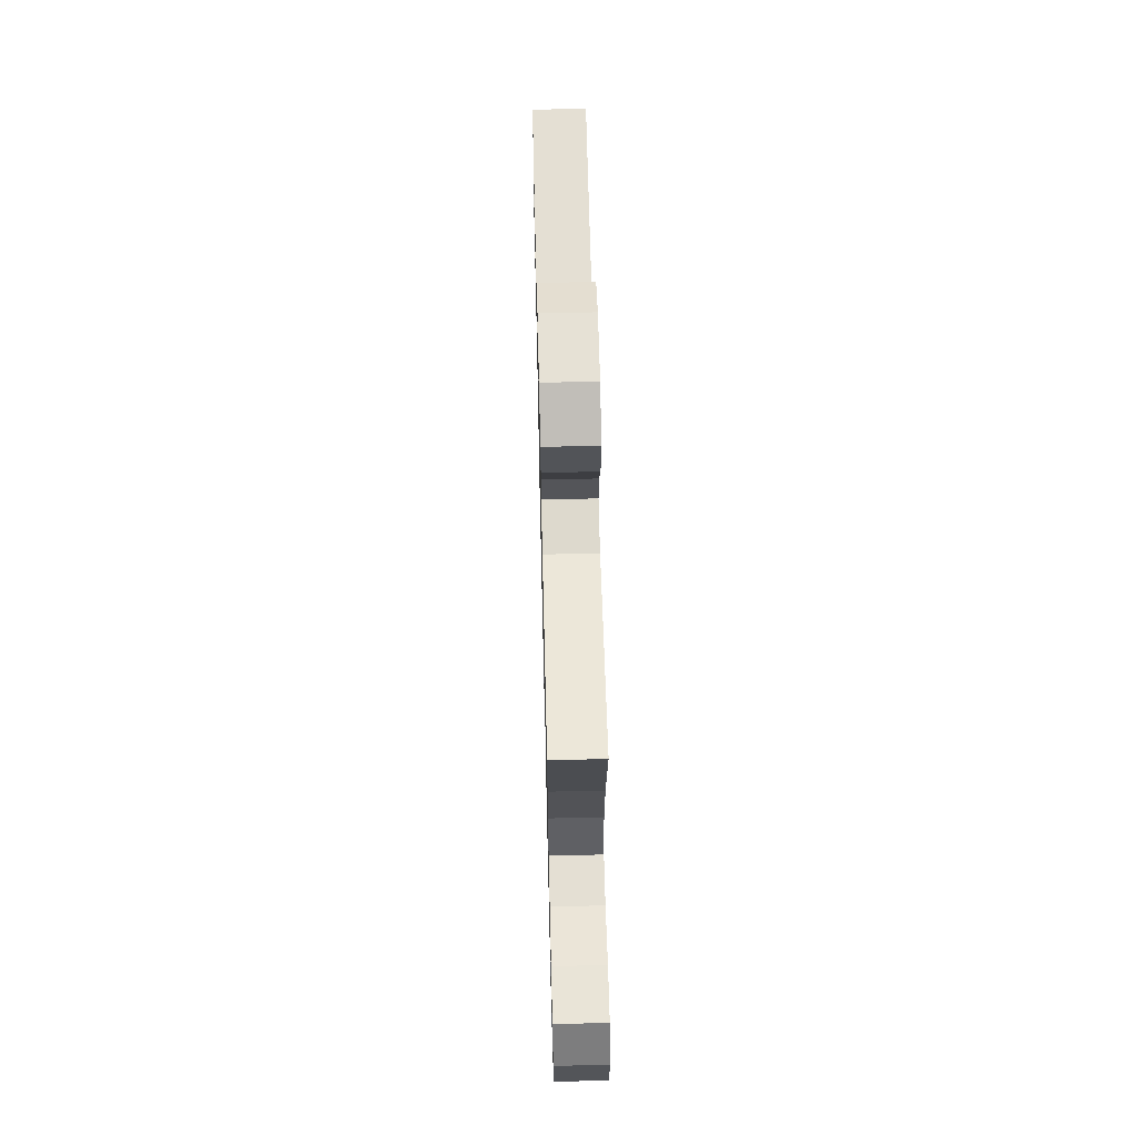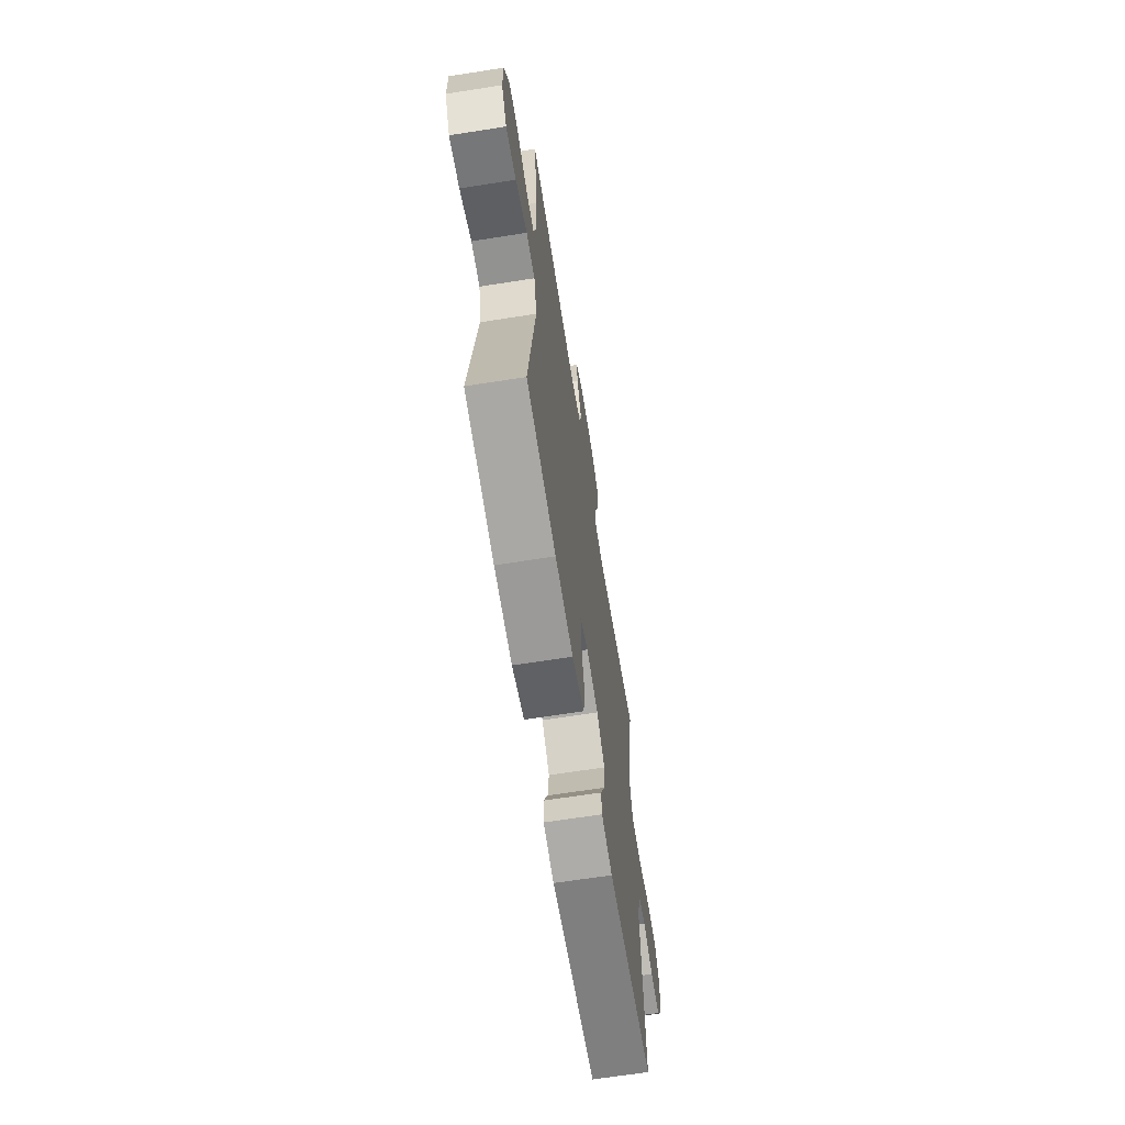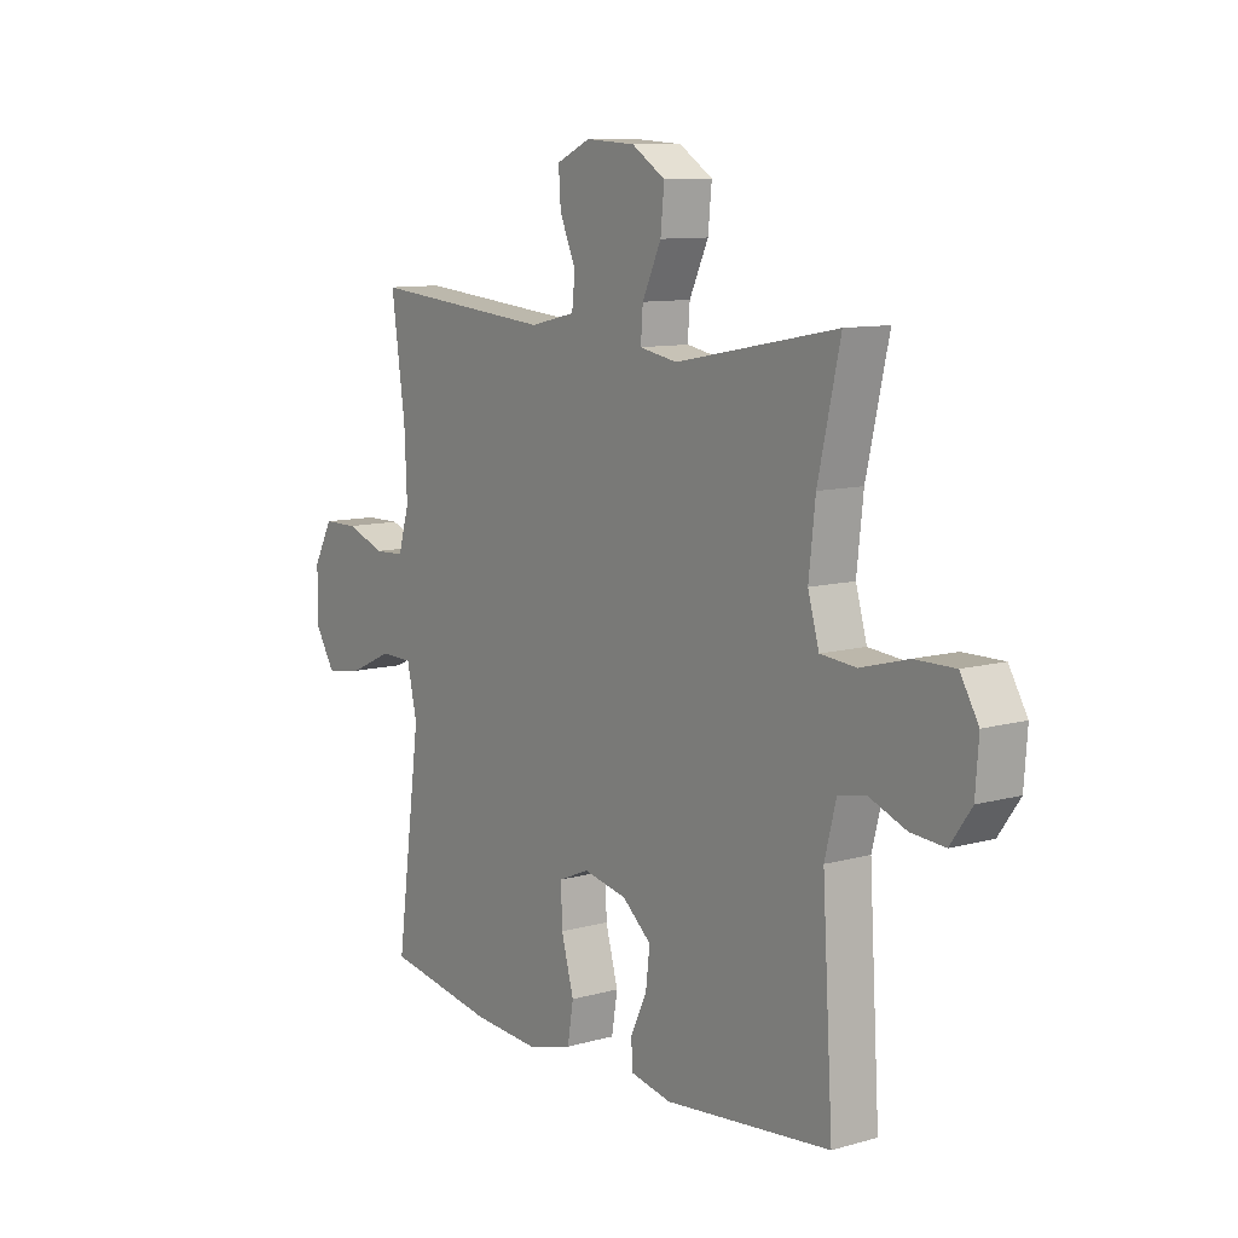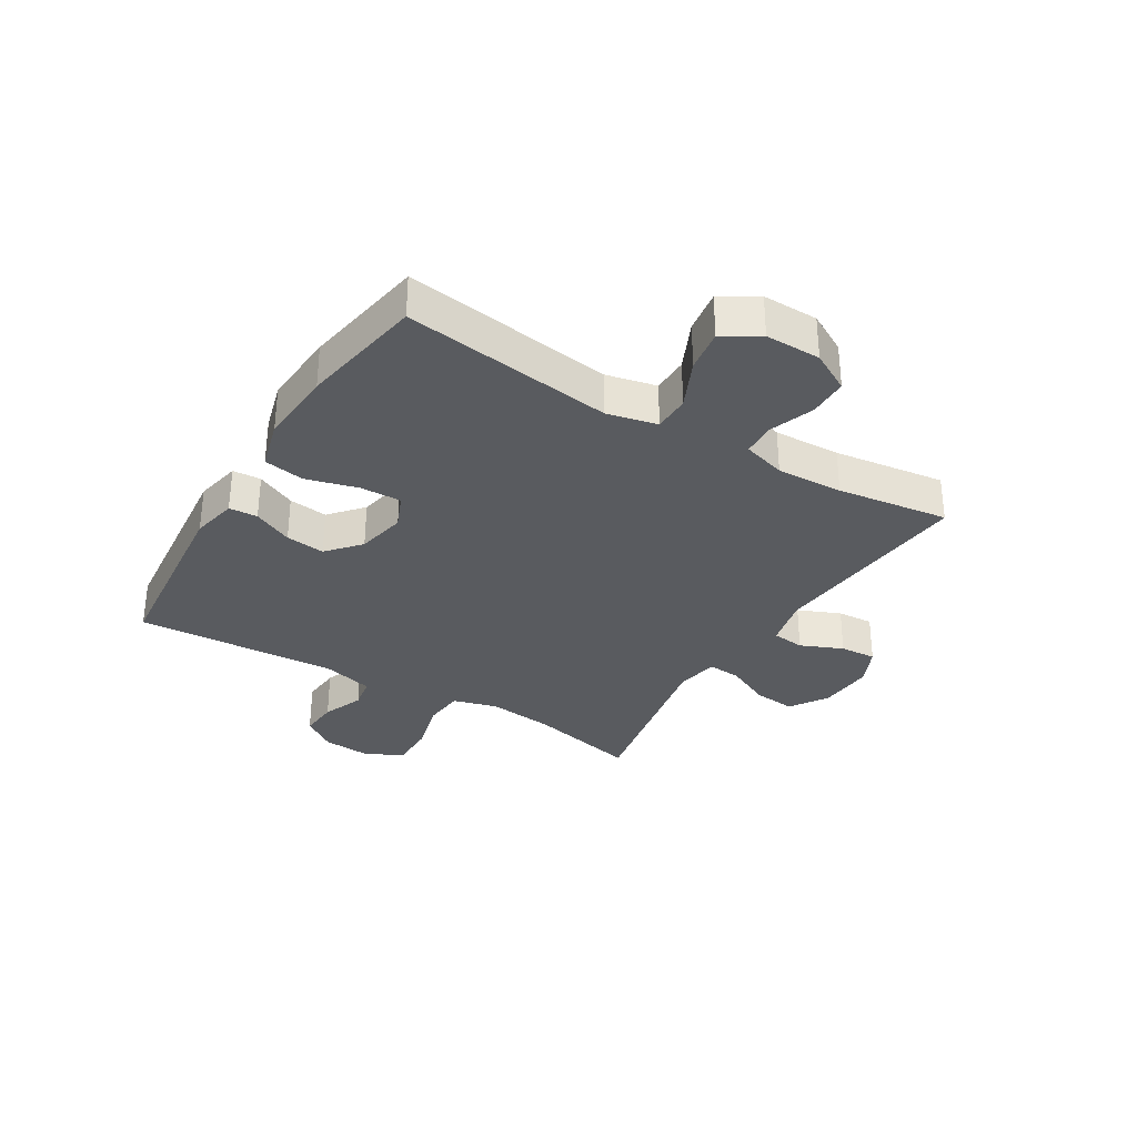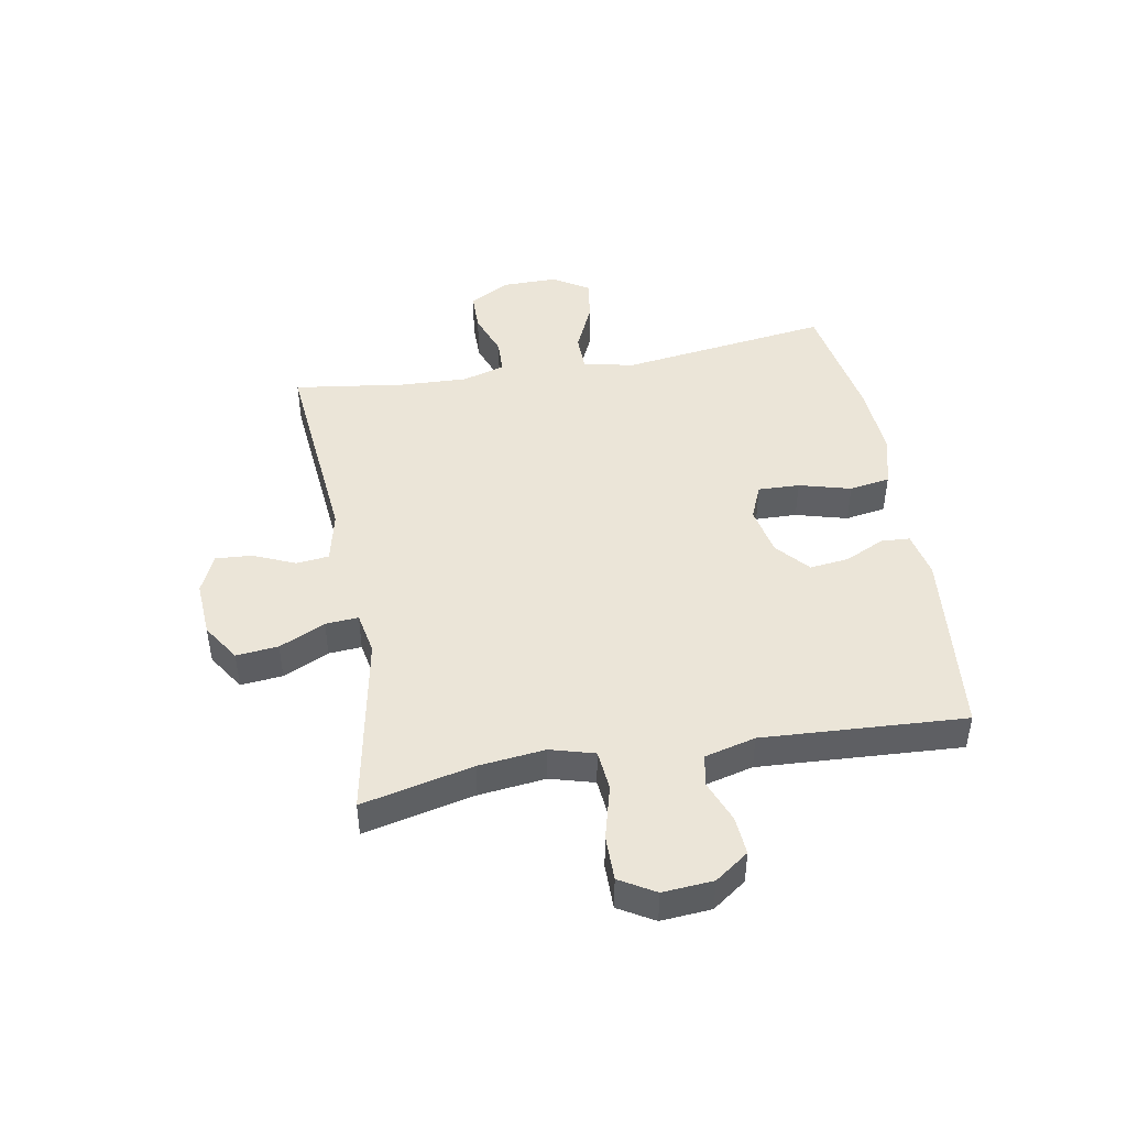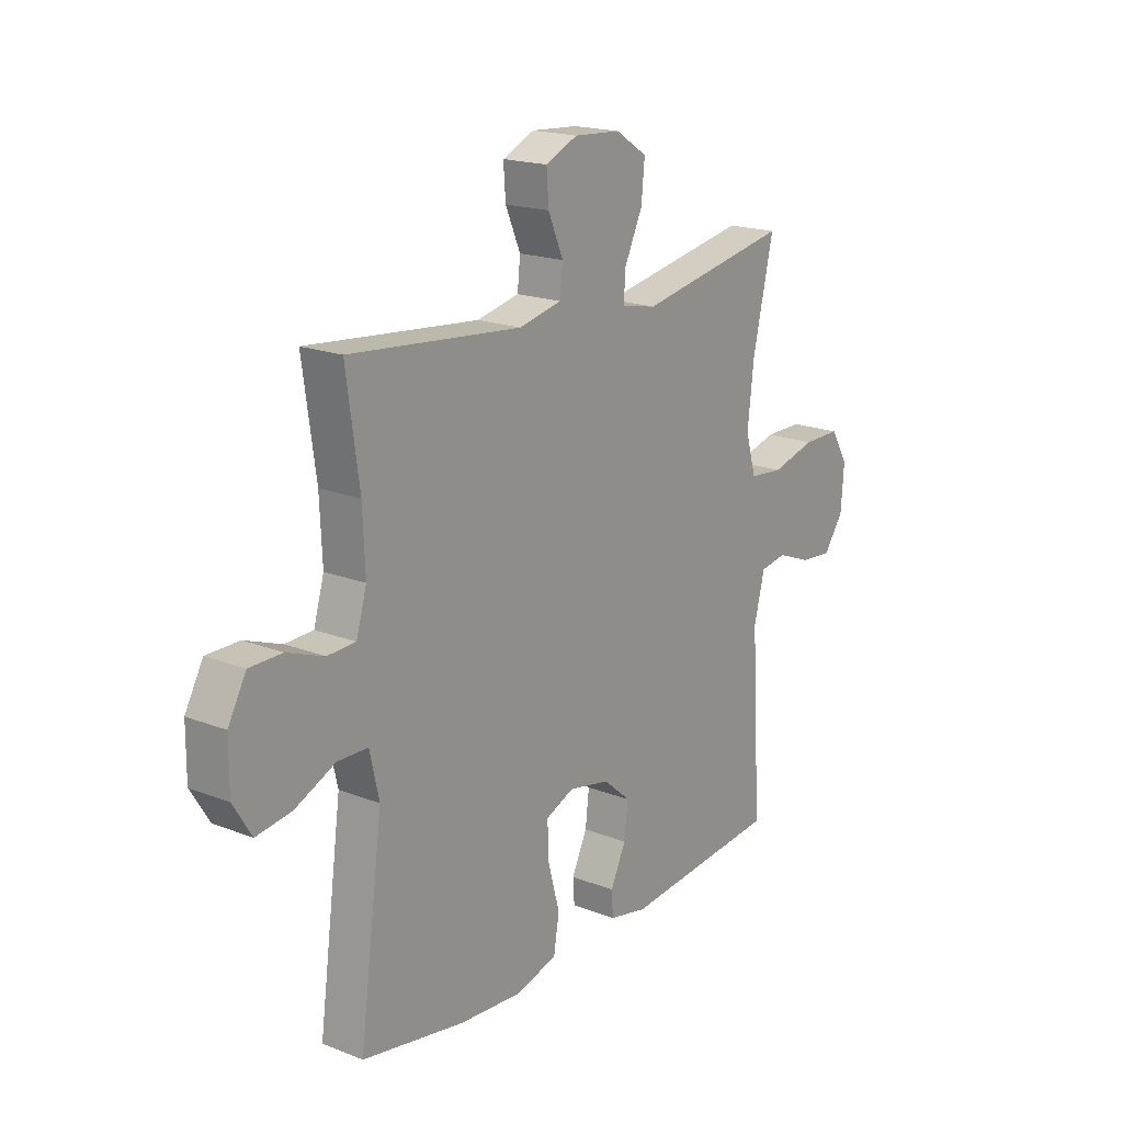
<metadata>
{"format":"obj","ext":"obj","renderer":"f3d","projection":"perspective","resolution":1024,"background":"white","views":[{"elev":61.3,"azim":88.6,"up":"+Z"},{"elev":-65.5,"azim":-81.0,"up":"+Z"},{"elev":10.0,"azim":54.2,"up":"+Z"},{"elev":-32.5,"azim":-121.4,"up":"+Y"},{"elev":46.0,"azim":79.8,"up":"+Y"},{"elev":18.5,"azim":-53.0,"up":"+Z"}]}
</metadata>
<code>
o path8718
v 0.4804 0.0375 -0.1644
v 0.5031 0.0375 -0.07466
v 0.5589 0.0375 -0.06485
v 0.6316 0.0375 -0.09316
v 0.6989 0.0375 -0.09843
v 0.7408 0.0375 -0.03894
v 0.7474 0.0375 0.04949
v 0.7109 0.0375 0.1116
v 0.6313 0.0375 0.1109
v 0.5376 0.0375 0.0854
v 0.4665 0.0375 0.09179
v 0.4445 0.0375 0.1692
v 0.4574 0.0375 0.2864
v 0.5015 0.0375 0.4815
v 0.1803 0.0375 0.4198
v 0.1061 0.0375 0.4338
v 0.11 0.0375 0.4915
v 0.1476 0.0375 0.5721
v 0.1548 0.0375 0.6461
v 0.08856 0.0375 0.6887
v -0.009586 0.0375 0.6949
v -0.07706 0.0375 0.664
v -0.07265 0.0375 0.6002
v -0.04072 0.0375 0.526
v -0.04696 0.0375 0.4688
v -0.1366 0.0375 0.4481
v -0.5004 0.0375 0.4815
v -0.4729 0.0375 0.2856
v -0.4677 0.0375 0.1687
v -0.4896 0.0375 0.09321
v -0.5491 0.0375 0.09066
v -0.6268 0.0375 0.1191
v -0.696 0.0375 0.1183
v -0.734 0.0375 0.04824
v -0.7345 0.0375 -0.04938
v -0.6956 0.0375 -0.1126
v -0.6206 0.0375 -0.1012
v -0.5354 0.0375 -0.06179
v -0.4714 0.0375 -0.06268
v -0.4512 0.0375 -0.151
v -0.5004 0.0375 -0.5202
v -0.2828 0.0375 -0.5579
v -0.1512 0.0375 -0.5669
v -0.06206 0.0375 -0.5421
v -0.05027 0.0375 -0.4708
v -0.07525 0.0375 -0.38
v -0.07761 0.0375 -0.3072
v -0.01715 0.0375 -0.2813
v 0.06966 0.0375 -0.299
v 0.1272 0.0375 -0.3488
v 0.1192 0.0375 -0.4177
v 0.08655 0.0375 -0.4873
v 0.08971 0.0375 -0.5374
v 0.1702 0.0375 -0.5541
v 0.5015 0.0375 -0.5202
v 0.4804 -0.0375 -0.1644
v 0.5031 -0.0375 -0.07466
v 0.5589 -0.0375 -0.06485
v 0.6316 -0.0375 -0.09316
v 0.6989 -0.0375 -0.09843
v 0.7408 -0.0375 -0.03894
v 0.7474 -0.0375 0.04949
v 0.7109 -0.0375 0.1116
v 0.6313 -0.0375 0.1109
v 0.5376 -0.0375 0.0854
v 0.4665 -0.0375 0.09179
v 0.4445 -0.0375 0.1692
v 0.4574 -0.0375 0.2864
v 0.5015 -0.0375 0.4815
v 0.1803 -0.0375 0.4198
v 0.1061 -0.0375 0.4338
v 0.11 -0.0375 0.4915
v 0.1476 -0.0375 0.5721
v 0.1548 -0.0375 0.6461
v 0.08856 -0.0375 0.6887
v -0.009586 -0.0375 0.6949
v -0.07706 -0.0375 0.664
v -0.07265 -0.0375 0.6002
v -0.04072 -0.0375 0.526
v -0.04696 -0.0375 0.4688
v -0.1366 -0.0375 0.4481
v -0.5004 -0.0375 0.4815
v -0.4729 -0.0375 0.2856
v -0.4677 -0.0375 0.1687
v -0.4896 -0.0375 0.09321
v -0.5491 -0.0375 0.09066
v -0.6268 -0.0375 0.1191
v -0.696 -0.0375 0.1183
v -0.734 -0.0375 0.04824
v -0.7345 -0.0375 -0.04938
v -0.6956 -0.0375 -0.1126
v -0.6206 -0.0375 -0.1012
v -0.5354 -0.0375 -0.06179
v -0.4714 -0.0375 -0.06268
v -0.4512 -0.0375 -0.151
v -0.5004 -0.0375 -0.5202
v -0.2828 -0.0375 -0.5579
v -0.1512 -0.0375 -0.5669
v -0.06206 -0.0375 -0.5421
v -0.05027 -0.0375 -0.4708
v -0.07525 -0.0375 -0.38
v -0.07761 -0.0375 -0.3072
v -0.01715 -0.0375 -0.2813
v 0.06966 -0.0375 -0.299
v 0.1272 -0.0375 -0.3488
v 0.1192 -0.0375 -0.4177
v 0.08655 -0.0375 -0.4873
v 0.08971 -0.0375 -0.5374
v 0.1702 -0.0375 -0.5541
v 0.5015 -0.0375 -0.5202
v 0.08856 0.0375 0.6887
v -0.009586 0.0375 0.6949
v -0.07706 0.0375 0.664
v -0.07706 0.0375 0.664
v 0.1548 0.0375 0.6461
v 0.1548 0.0375 0.6461
v -0.07265 0.0375 0.6002
v 0.1476 0.0375 0.5721
v -0.04072 0.0375 0.526
v 0.11 0.0375 0.4915
v -0.04696 0.0375 0.4688
v -0.04696 0.0375 0.4688
v 0.1061 0.0375 0.4338
v 0.1061 0.0375 0.4338
v -0.1366 0.0375 0.4481
v -0.5004 0.0375 0.4815
v -0.5004 0.0375 0.4815
v 0.5015 0.0375 0.4815
v 0.5015 0.0375 0.4815
v 0.1803 0.0375 0.4198
v 0.4574 0.0375 0.2864
v -0.4729 0.0375 0.2856
v 0.4445 0.0375 0.1692
v -0.4677 0.0375 0.1687
v 0.4665 0.0375 0.09179
v 0.4665 0.0375 0.09179
v -0.4896 0.0375 0.09321
v -0.4896 0.0375 0.09321
v -0.5491 0.0375 0.09066
v -0.6268 0.0375 0.1191
v -0.696 0.0375 0.1183
v -0.696 0.0375 0.1183
v -0.734 0.0375 0.04824
v 0.7474 0.0375 0.04949
v 0.7109 0.0375 0.1116
v 0.6313 0.0375 0.1109
v 0.5376 0.0375 0.0854
v 0.7408 0.0375 -0.03894
v -0.7345 0.0375 -0.04938
v 0.6989 0.0375 -0.09843
v -0.6956 0.0375 -0.1126
v -0.6956 0.0375 -0.1126
v -0.5354 0.0375 -0.06179
v -0.4714 0.0375 -0.06268
v -0.4714 0.0375 -0.06268
v -0.6206 0.0375 -0.1012
v -0.4512 0.0375 -0.151
v 0.6316 0.0375 -0.09316
v 0.5589 0.0375 -0.06485
v 0.5031 0.0375 -0.07466
v 0.5031 0.0375 -0.07466
v 0.4804 0.0375 -0.1644
v -0.01715 0.0375 -0.2813
v 0.06966 0.0375 -0.299
v -0.07761 0.0375 -0.3072
v -0.07761 0.0375 -0.3072
v 0.1272 0.0375 -0.3488
v -0.07525 0.0375 -0.38
v 0.1192 0.0375 -0.4177
v -0.05027 0.0375 -0.4708
v 0.08655 0.0375 -0.4873
v -0.06206 0.0375 -0.5421
v -0.06206 0.0375 -0.5421
v 0.08971 0.0375 -0.5374
v 0.08971 0.0375 -0.5374
v -0.5004 0.0375 -0.5202
v -0.5004 0.0375 -0.5202
v 0.5015 0.0375 -0.5202
v 0.5015 0.0375 -0.5202
v 0.1702 0.0375 -0.5541
v -0.2828 0.0375 -0.5579
v -0.1512 0.0375 -0.5669
v 0.08856 -0.0375 0.6887
v -0.009586 -0.0375 0.6949
v -0.07706 -0.0375 0.664
v -0.07706 -0.0375 0.664
v 0.1548 -0.0375 0.6461
v 0.1548 -0.0375 0.6461
v -0.07265 -0.0375 0.6002
v 0.1476 -0.0375 0.5721
v -0.04072 -0.0375 0.526
v 0.11 -0.0375 0.4915
v -0.04696 -0.0375 0.4688
v -0.04696 -0.0375 0.4688
v 0.1061 -0.0375 0.4338
v 0.1061 -0.0375 0.4338
v -0.1366 -0.0375 0.4481
v -0.5004 -0.0375 0.4815
v -0.5004 -0.0375 0.4815
v 0.5015 -0.0375 0.4815
v 0.5015 -0.0375 0.4815
v 0.1803 -0.0375 0.4198
v 0.4574 -0.0375 0.2864
v -0.4729 -0.0375 0.2856
v 0.4445 -0.0375 0.1692
v -0.4677 -0.0375 0.1687
v 0.4665 -0.0375 0.09179
v 0.4665 -0.0375 0.09179
v -0.4896 -0.0375 0.09321
v -0.4896 -0.0375 0.09321
v -0.5491 -0.0375 0.09066
v -0.6268 -0.0375 0.1191
v -0.696 -0.0375 0.1183
v -0.696 -0.0375 0.1183
v -0.734 -0.0375 0.04824
v 0.7474 -0.0375 0.04949
v 0.7109 -0.0375 0.1116
v 0.6313 -0.0375 0.1109
v 0.5376 -0.0375 0.0854
v 0.7408 -0.0375 -0.03894
v -0.7345 -0.0375 -0.04938
v 0.6989 -0.0375 -0.09843
v -0.6956 -0.0375 -0.1126
v -0.6956 -0.0375 -0.1126
v -0.5354 -0.0375 -0.06179
v -0.4714 -0.0375 -0.06268
v -0.4714 -0.0375 -0.06268
v -0.6206 -0.0375 -0.1012
v -0.4512 -0.0375 -0.151
v 0.6316 -0.0375 -0.09316
v 0.5589 -0.0375 -0.06485
v 0.5031 -0.0375 -0.07466
v 0.5031 -0.0375 -0.07466
v 0.4804 -0.0375 -0.1644
v -0.01715 -0.0375 -0.2813
v 0.06966 -0.0375 -0.299
v -0.07761 -0.0375 -0.3072
v -0.07761 -0.0375 -0.3072
v 0.1272 -0.0375 -0.3488
v -0.07525 -0.0375 -0.38
v 0.1192 -0.0375 -0.4177
v -0.05027 -0.0375 -0.4708
v 0.08655 -0.0375 -0.4873
v -0.06206 -0.0375 -0.5421
v -0.06206 -0.0375 -0.5421
v 0.08971 -0.0375 -0.5374
v 0.08971 -0.0375 -0.5374
v -0.5004 -0.0375 -0.5202
v -0.5004 -0.0375 -0.5202
v 0.5015 -0.0375 -0.5202
v 0.5015 -0.0375 -0.5202
v 0.1702 -0.0375 -0.5541
v -0.2828 -0.0375 -0.5579
v -0.1512 -0.0375 -0.5669
f 253 237 229
f 204 197 198
f 219 231 218
f 184 191 183
f 200 202 203
f 190 191 192
f 231 219 232
f 225 211 228
f 197 206 235
f 183 191 190
f 192 193 195
f 228 221 223
f 206 209 226
f 220 218 230
f 236 205 235
f 234 207 236
f 202 195 235
f 243 252 241
f 232 207 234
f 215 228 212
f 185 189 184
f 215 212 213
f 216 218 220
f 211 225 209
f 193 192 191
f 226 235 206
f 218 216 217
f 191 184 189
f 232 219 207
f 246 252 243
f 237 226 229
f 195 197 235
f 237 253 240
f 211 212 228
f 207 205 236
f 253 229 248
f 195 193 197
f 226 209 225
f 234 239 250
f 205 202 235
f 239 241 250
f 206 197 204
f 187 183 190
f 222 220 230
f 240 254 242
f 221 228 215
f 230 218 231
f 240 253 254
f 203 202 205
f 235 226 237
f 250 241 252
f 242 254 244
f 234 236 239
f 20 21 76 75
f 21 114 186 76
f 116 20 75 188
f 22 23 78 77
f 18 19 74 73
f 23 24 79 78
f 17 18 73 72
f 24 122 194 79
f 124 17 72 196
f 25 26 81 80
f 26 127 199 81
f 129 15 70 201
f 15 16 71 70
f 13 14 69 68
f 27 28 83 82
f 12 13 68 67
f 28 29 84 83
f 136 12 67 208
f 29 138 210 84
f 31 32 87 86
f 32 142 214 87
f 33 34 89 88
f 7 8 63 62
f 8 9 64 63
f 9 10 65 64
f 30 31 86 85
f 10 11 66 65
f 6 7 62 61
f 34 35 90 89
f 5 6 61 60
f 35 152 224 90
f 38 155 227 93
f 37 38 93 92
f 36 37 92 91
f 39 40 95 94
f 4 5 60 59
f 3 4 59 58
f 161 3 58 233
f 1 2 57 56
f 48 49 104 103
f 166 48 103 238
f 49 50 105 104
f 46 47 102 101
f 50 51 106 105
f 45 46 101 100
f 51 52 107 106
f 173 45 100 245
f 52 175 247 107
f 40 177 249 95
f 179 1 56 251
f 54 55 110 109
f 53 54 109 108
f 41 42 97 96
f 43 44 99 98
f 42 43 98 97
f 181 157 165
f 132 126 125
f 147 146 159
f 112 111 119
f 128 131 130
f 118 120 119
f 159 160 147
f 153 156 139
f 125 163 134
f 111 118 119
f 120 123 121
f 156 151 149
f 134 154 137
f 148 158 146
f 164 163 133
f 162 164 135
f 130 163 123
f 171 169 180
f 160 162 135
f 143 140 156
f 113 112 117
f 143 141 140
f 144 148 146
f 139 137 153
f 121 119 120
f 154 134 163
f 146 145 144
f 119 117 112
f 160 135 147
f 174 171 180
f 165 157 154
f 123 163 125
f 165 168 181
f 139 156 140
f 135 164 133
f 181 176 157
f 123 125 121
f 154 153 137
f 162 178 167
f 133 163 130
f 167 178 169
f 134 132 125
f 115 118 111
f 150 158 148
f 168 170 182
f 149 143 156
f 158 159 146
f 168 182 181
f 131 133 130
f 163 165 154
f 178 180 169
f 170 172 182
f 162 167 164

</code>
